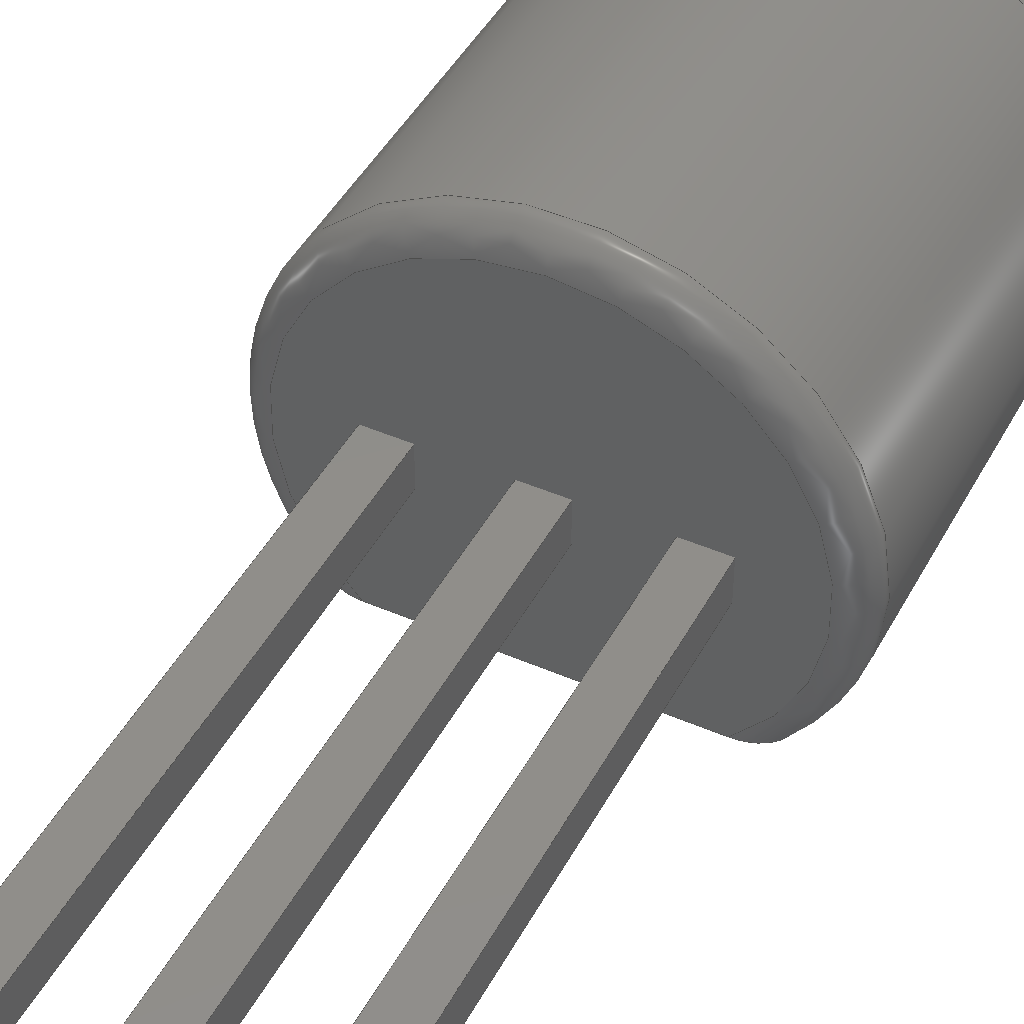
<metadata>
{"format":"step","ext":"step","renderer":"f3d","projection":"perspective","resolution":1024,"background":"white","views":[{"elev":45.0,"azim":-153.2,"up":"+Y"}]}
</metadata>
<code>
ISO-10303-21;
DATA;
#1=APPLICATION_PROTOCOL_DEFINITION('international standard','automotive_design',2000,#2);
#2=APPLICATION_CONTEXT('core data for automotive mechanical design processes');
#3=SHAPE_DEFINITION_REPRESENTATION(#4,#10);
#4=PRODUCT_DEFINITION_SHAPE('','',#5);
#5=PRODUCT_DEFINITION('design','',#6,#9);
#6=PRODUCT_DEFINITION_FORMATION('','',#7);
#7=PRODUCT('Straight','Straight','',(#8));
#8=PRODUCT_CONTEXT('',#2,'mechanical');
#9=PRODUCT_DEFINITION_CONTEXT('part definition',#2,'design');
#10=ADVANCED_BREP_SHAPE_REPRESENTATION('',(#11,#15),#434);
#11=AXIS2_PLACEMENT_3D('',#12,#13,#14);
#12=CARTESIAN_POINT('',(0,0,0));
#13=DIRECTION('',(0,0,1));
#14=DIRECTION('',(1,0,0));
#15=MANIFOLD_SOLID_BREP('',#16);
#16=CLOSED_SHELL('',(#17,#46,#69,#154,#167,#177,#183,#226,#280,#299,#312,#326,#336,#355,#368,#382,#392,#402,#414,#420,#427));
#17=ADVANCED_FACE('',(#18),#44,.F.);
#18=FACE_BOUND('',#19,.F.);
#19=EDGE_LOOP('',(#20,#28,#35,#40));
#20=ORIENTED_EDGE('',*,*,#21,.F.);
#21=EDGE_CURVE('',#22,#24,#26,.T.);
#22=VERTEX_POINT('',#23);
#23=CARTESIAN_POINT('',(-1.495,-0.225,-3));
#24=VERTEX_POINT('',#25);
#25=CARTESIAN_POINT('',(-1.495,-0.225,3));
#26=LINE('',#23,#27);
#27=VECTOR('',#13,1);
#28=ORIENTED_EDGE('',*,*,#29,.T.);
#29=EDGE_CURVE('',#22,#30,#32,.T.);
#30=VERTEX_POINT('',#31);
#31=CARTESIAN_POINT('',(-1.495,0.225,-3));
#32=LINE('',#23,#33);
#33=VECTOR('',#34,1);
#34=DIRECTION('',(0,1,0));
#35=ORIENTED_EDGE('',*,*,#36,.T.);
#36=EDGE_CURVE('',#30,#37,#39,.T.);
#37=VERTEX_POINT('',#38);
#38=CARTESIAN_POINT('',(-1.495,0.225,3));
#39=LINE('',#31,#27);
#40=ORIENTED_EDGE('',*,*,#41,.F.);
#41=EDGE_CURVE('',#24,#37,#42,.T.);
#42=LINE('',#43,#33);
#43=CARTESIAN_POINT('',(-1.495,-0.1125,3));
#44=PLANE('',#45);
#45=AXIS2_PLACEMENT_3D('',#23,#14,#13);
#46=ADVANCED_FACE('',(#47),#67,.F.);
#47=FACE_BOUND('',#48,.F.);
#48=EDGE_LOOP('',(#49,#56,#60,#61));
#49=ORIENTED_EDGE('',*,*,#50,.F.);
#50=EDGE_CURVE('',#51,#53,#55,.T.);
#51=VERTEX_POINT('',#52);
#52=CARTESIAN_POINT('',(-1.045,-0.225,-3));
#53=VERTEX_POINT('',#54);
#54=CARTESIAN_POINT('',(-1.045,-0.225,3));
#55=LINE('',#52,#27);
#56=ORIENTED_EDGE('',*,*,#57,.F.);
#57=EDGE_CURVE('',#22,#51,#58,.T.);
#58=LINE('',#23,#59);
#59=VECTOR('',#14,1);
#60=ORIENTED_EDGE('',*,*,#21,.T.);
#61=ORIENTED_EDGE('',*,*,#62,.F.);
#62=EDGE_CURVE('',#53,#24,#63,.T.);
#63=LINE('',#64,#65);
#64=CARTESIAN_POINT('',(-0.7475,-0.225,3));
#65=VECTOR('',#66,1);
#66=DIRECTION('',(-1,0,0));
#67=PLANE('',#68);
#68=AXIS2_PLACEMENT_3D('',#23,#34,#13);
#69=ADVANCED_FACE('',(#70,#86,#100,#126),#152,.F.);
#70=FACE_BOUND('',#71,.F.);
#71=EDGE_LOOP('',(#72,#82));
#72=ORIENTED_EDGE('',*,*,#73,.T.);
#73=EDGE_CURVE('',#74,#76,#78,.T.);
#74=VERTEX_POINT('',#75);
#75=CARTESIAN_POINT('',(1.53,-1.65,3));
#76=VERTEX_POINT('',#77);
#77=CARTESIAN_POINT('',(-1.53,-1.65,3));
#78=CIRCLE('',#79,2.25);
#79=AXIS2_PLACEMENT_3D('',#80,#13,#81);
#80=CARTESIAN_POINT('',(0,0,3));
#81=DIRECTION('',(0.6799,-0.7333,0));
#82=ORIENTED_EDGE('',*,*,#83,.T.);
#83=EDGE_CURVE('',#76,#74,#84,.T.);
#84=LINE('',#85,#59);
#85=CARTESIAN_POINT('',(-10,-1.65,3));
#86=FACE_BOUND('',#87,.F.);
#87=EDGE_LOOP('',(#88,#89,#90,#96));
#88=ORIENTED_EDGE('',*,*,#62,.T.);
#89=ORIENTED_EDGE('',*,*,#41,.T.);
#90=ORIENTED_EDGE('',*,*,#91,.F.);
#91=EDGE_CURVE('',#92,#37,#94,.T.);
#92=VERTEX_POINT('',#93);
#93=CARTESIAN_POINT('',(-1.045,0.225,3));
#94=LINE('',#95,#65);
#95=CARTESIAN_POINT('',(-0.7475,0.225,3));
#96=ORIENTED_EDGE('',*,*,#97,.F.);
#97=EDGE_CURVE('',#53,#92,#98,.T.);
#98=LINE('',#99,#33);
#99=CARTESIAN_POINT('',(-1.045,-0.1125,3));
#100=FACE_BOUND('',#101,.F.);
#101=EDGE_LOOP('',(#102,#110,#116,#122));
#102=ORIENTED_EDGE('',*,*,#103,.T.);
#103=EDGE_CURVE('',#104,#106,#108,.T.);
#104=VERTEX_POINT('',#105);
#105=CARTESIAN_POINT('',(0.225,-0.225,3));
#106=VERTEX_POINT('',#107);
#107=CARTESIAN_POINT('',(-0.225,-0.225,3));
#108=LINE('',#109,#65);
#109=CARTESIAN_POINT('',(-0.1125,-0.225,3));
#110=ORIENTED_EDGE('',*,*,#111,.T.);
#111=EDGE_CURVE('',#106,#112,#114,.T.);
#112=VERTEX_POINT('',#113);
#113=CARTESIAN_POINT('',(-0.225,0.225,3));
#114=LINE('',#115,#33);
#115=CARTESIAN_POINT('',(-0.225,-0.1125,3));
#116=ORIENTED_EDGE('',*,*,#117,.F.);
#117=EDGE_CURVE('',#118,#112,#120,.T.);
#118=VERTEX_POINT('',#119);
#119=CARTESIAN_POINT('',(0.225,0.225,3));
#120=LINE('',#121,#65);
#121=CARTESIAN_POINT('',(-0.1125,0.225,3));
#122=ORIENTED_EDGE('',*,*,#123,.F.);
#123=EDGE_CURVE('',#104,#118,#124,.T.);
#124=LINE('',#125,#33);
#125=CARTESIAN_POINT('',(0.225,-0.1125,3));
#126=FACE_BOUND('',#127,.F.);
#127=EDGE_LOOP('',(#128,#136,#142,#148));
#128=ORIENTED_EDGE('',*,*,#129,.T.);
#129=EDGE_CURVE('',#130,#132,#134,.T.);
#130=VERTEX_POINT('',#131);
#131=CARTESIAN_POINT('',(1.495,-0.225,3));
#132=VERTEX_POINT('',#133);
#133=CARTESIAN_POINT('',(1.045,-0.225,3));
#134=LINE('',#135,#65);
#135=CARTESIAN_POINT('',(0.5225,-0.225,3));
#136=ORIENTED_EDGE('',*,*,#137,.T.);
#137=EDGE_CURVE('',#132,#138,#140,.T.);
#138=VERTEX_POINT('',#139);
#139=CARTESIAN_POINT('',(1.045,0.225,3));
#140=LINE('',#141,#33);
#141=CARTESIAN_POINT('',(1.045,-0.1125,3));
#142=ORIENTED_EDGE('',*,*,#143,.F.);
#143=EDGE_CURVE('',#144,#138,#146,.T.);
#144=VERTEX_POINT('',#145);
#145=CARTESIAN_POINT('',(1.495,0.225,3));
#146=LINE('',#147,#65);
#147=CARTESIAN_POINT('',(0.5225,0.225,3));
#148=ORIENTED_EDGE('',*,*,#149,.F.);
#149=EDGE_CURVE('',#130,#144,#150,.T.);
#150=LINE('',#151,#33);
#151=CARTESIAN_POINT('',(1.495,-0.1125,3));
#152=PLANE('',#153);
#153=AXIS2_PLACEMENT_3D('',#80,#13,#14);
#154=ADVANCED_FACE('',(#155),#165,.T.);
#155=FACE_BOUND('',#156,.T.);
#156=EDGE_LOOP('',(#157,#162,#35,#90));
#157=ORIENTED_EDGE('',*,*,#158,.F.);
#158=EDGE_CURVE('',#159,#92,#161,.T.);
#159=VERTEX_POINT('',#160);
#160=CARTESIAN_POINT('',(-1.045,0.225,-3));
#161=LINE('',#160,#27);
#162=ORIENTED_EDGE('',*,*,#163,.F.);
#163=EDGE_CURVE('',#30,#159,#164,.T.);
#164=LINE('',#31,#59);
#165=PLANE('',#166);
#166=AXIS2_PLACEMENT_3D('',#31,#34,#13);
#167=ADVANCED_FACE('',(#168),#175,.F.);
#168=FACE_BOUND('',#169,.F.);
#169=EDGE_LOOP('',(#170,#171,#172,#162));
#170=ORIENTED_EDGE('',*,*,#29,.F.);
#171=ORIENTED_EDGE('',*,*,#57,.T.);
#172=ORIENTED_EDGE('',*,*,#173,.T.);
#173=EDGE_CURVE('',#51,#159,#174,.T.);
#174=LINE('',#52,#33);
#175=PLANE('',#176);
#176=AXIS2_PLACEMENT_3D('',#23,#13,#14);
#177=ADVANCED_FACE('',(#178),#181,.T.);
#178=FACE_BOUND('',#179,.T.);
#179=EDGE_LOOP('',(#49,#172,#180,#96));
#180=ORIENTED_EDGE('',*,*,#158,.T.);
#181=PLANE('',#182);
#182=AXIS2_PLACEMENT_3D('',#52,#14,#13);
#183=ADVANCED_FACE('',(#184),#223,.T.);
#184=FACE_BOUND('',#185,.F.);
#185=EDGE_LOOP('',(#186,#196,#209,#210));
#186=ORIENTED_EDGE('',*,*,#187,.T.);
#187=EDGE_CURVE('',#188,#190,#192,.T.);
#188=VERTEX_POINT('',#189);
#189=CARTESIAN_POINT('',(1.944,-1.65,3.3));
#190=VERTEX_POINT('',#191);
#191=CARTESIAN_POINT('',(-1.944,-1.65,3.3));
#192=CIRCLE('',#193,2.55);
#193=AXIS2_PLACEMENT_3D('',#194,#13,#195);
#194=CARTESIAN_POINT('',(0,0,3.3));
#195=DIRECTION('',(0.7624,-0.6471,0));
#196=ORIENTED_EDGE('',*,*,#197,.T.);
#197=EDGE_CURVE('',#190,#76,#198,.T.);
#198=B_SPLINE_CURVE_WITH_KNOTS('',6,(#191,#199,#200,#201,#202,#203,#204,#205,#206,#207,#208,#77),.UNSPECIFIED.,.F.,.F.,(7,5,7),(0,0.4939,1),.UNSPECIFIED.);
#199=CARTESIAN_POINT('',(-1.944,-1.65,3.26));
#200=CARTESIAN_POINT('',(-1.936,-1.65,3.221));
#201=CARTESIAN_POINT('',(-1.919,-1.65,3.182));
#202=CARTESIAN_POINT('',(-1.895,-1.65,3.147));
#203=CARTESIAN_POINT('',(-1.864,-1.65,3.115));
#204=CARTESIAN_POINT('',(-1.789,-1.65,3.059));
#205=CARTESIAN_POINT('',(-1.744,-1.65,3.036));
#206=CARTESIAN_POINT('',(-1.695,-1.65,3.018));
#207=CARTESIAN_POINT('',(-1.642,-1.65,3.006));
#208=CARTESIAN_POINT('',(-1.586,-1.65,3));
#209=ORIENTED_EDGE('',*,*,#73,.F.);
#210=ORIENTED_EDGE('',*,*,#211,.F.);
#211=EDGE_CURVE('',#188,#74,#212,.T.);
#212=B_SPLINE_CURVE_WITH_KNOTS('',6,(#189,#213,#214,#215,#216,#217,#218,#219,#220,#221,#222,#75),.UNSPECIFIED.,.F.,.F.,(7,5,7),(0,0.4939,1),.UNSPECIFIED.);
#213=CARTESIAN_POINT('',(1.944,-1.65,3.26));
#214=CARTESIAN_POINT('',(1.936,-1.65,3.221));
#215=CARTESIAN_POINT('',(1.919,-1.65,3.182));
#216=CARTESIAN_POINT('',(1.895,-1.65,3.147));
#217=CARTESIAN_POINT('',(1.864,-1.65,3.115));
#218=CARTESIAN_POINT('',(1.789,-1.65,3.059));
#219=CARTESIAN_POINT('',(1.744,-1.65,3.036));
#220=CARTESIAN_POINT('',(1.695,-1.65,3.018));
#221=CARTESIAN_POINT('',(1.642,-1.65,3.006));
#222=CARTESIAN_POINT('',(1.586,-1.65,3));
#223=TOROIDAL_SURFACE('',#224,2.25,0.3);
#224=AXIS2_PLACEMENT_3D('',#194,#225,#14);
#225=DIRECTION('',(0,0,-1));
#226=ADVANCED_FACE('',(#227),#278,.F.);
#227=FACE_BOUND('',#228,.F.);
#228=EDGE_LOOP('',(#229,#230,#231,#237,#252,#258,#273,#277));
#229=ORIENTED_EDGE('',*,*,#83,.F.);
#230=ORIENTED_EDGE('',*,*,#197,.F.);
#231=ORIENTED_EDGE('',*,*,#232,.T.);
#232=EDGE_CURVE('',#190,#233,#235,.T.);
#233=VERTEX_POINT('',#234);
#234=CARTESIAN_POINT('',(-1.944,-1.65,7.7));
#235=LINE('',#236,#27);
#236=CARTESIAN_POINT('',(-1.944,-1.65,3));
#237=ORIENTED_EDGE('',*,*,#238,.T.);
#238=EDGE_CURVE('',#233,#239,#241,.T.);
#239=VERTEX_POINT('',#240);
#240=CARTESIAN_POINT('',(-1.53,-1.65,8));
#241=B_SPLINE_CURVE_WITH_KNOTS('',6,(#234,#242,#243,#244,#245,#246,#247,#248,#249,#250,#251,#240),.UNSPECIFIED.,.F.,.F.,(7,5,7),(0,0.4939,1),.UNSPECIFIED.);
#242=CARTESIAN_POINT('',(-1.944,-1.65,7.74));
#243=CARTESIAN_POINT('',(-1.936,-1.65,7.779));
#244=CARTESIAN_POINT('',(-1.919,-1.65,7.818));
#245=CARTESIAN_POINT('',(-1.895,-1.65,7.853));
#246=CARTESIAN_POINT('',(-1.864,-1.65,7.885));
#247=CARTESIAN_POINT('',(-1.789,-1.65,7.941));
#248=CARTESIAN_POINT('',(-1.744,-1.65,7.964));
#249=CARTESIAN_POINT('',(-1.695,-1.65,7.982));
#250=CARTESIAN_POINT('',(-1.642,-1.65,7.994));
#251=CARTESIAN_POINT('',(-1.586,-1.65,8));
#252=ORIENTED_EDGE('',*,*,#253,.F.);
#253=EDGE_CURVE('',#254,#239,#256,.T.);
#254=VERTEX_POINT('',#255);
#255=CARTESIAN_POINT('',(1.53,-1.65,8));
#256=LINE('',#257,#65);
#257=CARTESIAN_POINT('',(-5,-1.65,8));
#258=ORIENTED_EDGE('',*,*,#259,.F.);
#259=EDGE_CURVE('',#260,#254,#262,.T.);
#260=VERTEX_POINT('',#261);
#261=CARTESIAN_POINT('',(1.944,-1.65,7.7));
#262=B_SPLINE_CURVE_WITH_KNOTS('',6,(#261,#263,#264,#265,#266,#267,#268,#269,#270,#271,#272,#255),.UNSPECIFIED.,.F.,.F.,(7,5,7),(0,0.4939,1),.UNSPECIFIED.);
#263=CARTESIAN_POINT('',(1.944,-1.65,7.74));
#264=CARTESIAN_POINT('',(1.936,-1.65,7.779));
#265=CARTESIAN_POINT('',(1.919,-1.65,7.818));
#266=CARTESIAN_POINT('',(1.895,-1.65,7.853));
#267=CARTESIAN_POINT('',(1.864,-1.65,7.885));
#268=CARTESIAN_POINT('',(1.789,-1.65,7.941));
#269=CARTESIAN_POINT('',(1.744,-1.65,7.964));
#270=CARTESIAN_POINT('',(1.695,-1.65,7.982));
#271=CARTESIAN_POINT('',(1.642,-1.65,7.994));
#272=CARTESIAN_POINT('',(1.586,-1.65,8));
#273=ORIENTED_EDGE('',*,*,#274,.F.);
#274=EDGE_CURVE('',#188,#260,#275,.T.);
#275=LINE('',#276,#27);
#276=CARTESIAN_POINT('',(1.944,-1.65,3));
#277=ORIENTED_EDGE('',*,*,#211,.T.);
#278=PLANE('',#279);
#279=AXIS2_PLACEMENT_3D('',#85,#34,#13);
#280=ADVANCED_FACE('',(#281),#297,.F.);
#281=FACE_BOUND('',#282,.F.);
#282=EDGE_LOOP('',(#283,#288,#293,#296));
#283=ORIENTED_EDGE('',*,*,#284,.F.);
#284=EDGE_CURVE('',#285,#104,#287,.T.);
#285=VERTEX_POINT('',#286);
#286=CARTESIAN_POINT('',(0.225,-0.225,-3));
#287=LINE('',#286,#27);
#288=ORIENTED_EDGE('',*,*,#289,.F.);
#289=EDGE_CURVE('',#290,#285,#292,.T.);
#290=VERTEX_POINT('',#291);
#291=CARTESIAN_POINT('',(-0.225,-0.225,-3));
#292=LINE('',#291,#59);
#293=ORIENTED_EDGE('',*,*,#294,.T.);
#294=EDGE_CURVE('',#290,#106,#295,.T.);
#295=LINE('',#291,#27);
#296=ORIENTED_EDGE('',*,*,#103,.F.);
#297=PLANE('',#298);
#298=AXIS2_PLACEMENT_3D('',#291,#34,#13);
#299=ADVANCED_FACE('',(#300),#310,.T.);
#300=FACE_BOUND('',#301,.T.);
#301=EDGE_LOOP('',(#283,#302,#307,#122));
#302=ORIENTED_EDGE('',*,*,#303,.T.);
#303=EDGE_CURVE('',#285,#304,#306,.T.);
#304=VERTEX_POINT('',#305);
#305=CARTESIAN_POINT('',(0.225,0.225,-3));
#306=LINE('',#286,#33);
#307=ORIENTED_EDGE('',*,*,#308,.T.);
#308=EDGE_CURVE('',#304,#118,#309,.T.);
#309=LINE('',#305,#27);
#310=PLANE('',#311);
#311=AXIS2_PLACEMENT_3D('',#286,#14,#13);
#312=ADVANCED_FACE('',(#313),#324,.T.);
#313=FACE_BOUND('',#314,.T.);
#314=EDGE_LOOP('',(#315,#316,#321,#116));
#315=ORIENTED_EDGE('',*,*,#308,.F.);
#316=ORIENTED_EDGE('',*,*,#317,.F.);
#317=EDGE_CURVE('',#318,#304,#320,.T.);
#318=VERTEX_POINT('',#319);
#319=CARTESIAN_POINT('',(-0.225,0.225,-3));
#320=LINE('',#319,#59);
#321=ORIENTED_EDGE('',*,*,#322,.T.);
#322=EDGE_CURVE('',#318,#112,#323,.T.);
#323=LINE('',#319,#27);
#324=PLANE('',#325);
#325=AXIS2_PLACEMENT_3D('',#319,#34,#13);
#326=ADVANCED_FACE('',(#327),#334,.F.);
#327=FACE_BOUND('',#328,.F.);
#328=EDGE_LOOP('',(#329,#330,#321,#333));
#329=ORIENTED_EDGE('',*,*,#294,.F.);
#330=ORIENTED_EDGE('',*,*,#331,.T.);
#331=EDGE_CURVE('',#290,#318,#332,.T.);
#332=LINE('',#291,#33);
#333=ORIENTED_EDGE('',*,*,#111,.F.);
#334=PLANE('',#335);
#335=AXIS2_PLACEMENT_3D('',#291,#14,#13);
#336=ADVANCED_FACE('',(#337),#353,.F.);
#337=FACE_BOUND('',#338,.F.);
#338=EDGE_LOOP('',(#339,#344,#349,#352));
#339=ORIENTED_EDGE('',*,*,#340,.F.);
#340=EDGE_CURVE('',#341,#130,#343,.T.);
#341=VERTEX_POINT('',#342);
#342=CARTESIAN_POINT('',(1.495,-0.225,-3));
#343=LINE('',#342,#27);
#344=ORIENTED_EDGE('',*,*,#345,.F.);
#345=EDGE_CURVE('',#346,#341,#348,.T.);
#346=VERTEX_POINT('',#347);
#347=CARTESIAN_POINT('',(1.045,-0.225,-3));
#348=LINE('',#347,#59);
#349=ORIENTED_EDGE('',*,*,#350,.T.);
#350=EDGE_CURVE('',#346,#132,#351,.T.);
#351=LINE('',#347,#27);
#352=ORIENTED_EDGE('',*,*,#129,.F.);
#353=PLANE('',#354);
#354=AXIS2_PLACEMENT_3D('',#347,#34,#13);
#355=ADVANCED_FACE('',(#356),#366,.T.);
#356=FACE_BOUND('',#357,.T.);
#357=EDGE_LOOP('',(#339,#358,#363,#148));
#358=ORIENTED_EDGE('',*,*,#359,.T.);
#359=EDGE_CURVE('',#341,#360,#362,.T.);
#360=VERTEX_POINT('',#361);
#361=CARTESIAN_POINT('',(1.495,0.225,-3));
#362=LINE('',#342,#33);
#363=ORIENTED_EDGE('',*,*,#364,.T.);
#364=EDGE_CURVE('',#360,#144,#365,.T.);
#365=LINE('',#361,#27);
#366=PLANE('',#367);
#367=AXIS2_PLACEMENT_3D('',#342,#14,#13);
#368=ADVANCED_FACE('',(#369),#380,.T.);
#369=FACE_BOUND('',#370,.T.);
#370=EDGE_LOOP('',(#371,#372,#377,#142));
#371=ORIENTED_EDGE('',*,*,#364,.F.);
#372=ORIENTED_EDGE('',*,*,#373,.F.);
#373=EDGE_CURVE('',#374,#360,#376,.T.);
#374=VERTEX_POINT('',#375);
#375=CARTESIAN_POINT('',(1.045,0.225,-3));
#376=LINE('',#375,#59);
#377=ORIENTED_EDGE('',*,*,#378,.T.);
#378=EDGE_CURVE('',#374,#138,#379,.T.);
#379=LINE('',#375,#27);
#380=PLANE('',#381);
#381=AXIS2_PLACEMENT_3D('',#375,#34,#13);
#382=ADVANCED_FACE('',(#383),#390,.F.);
#383=FACE_BOUND('',#384,.F.);
#384=EDGE_LOOP('',(#385,#386,#377,#389));
#385=ORIENTED_EDGE('',*,*,#350,.F.);
#386=ORIENTED_EDGE('',*,*,#387,.T.);
#387=EDGE_CURVE('',#346,#374,#388,.T.);
#388=LINE('',#347,#33);
#389=ORIENTED_EDGE('',*,*,#137,.F.);
#390=PLANE('',#391);
#391=AXIS2_PLACEMENT_3D('',#347,#14,#13);
#392=ADVANCED_FACE('',(#393),#401,.T.);
#393=FACE_BOUND('',#394,.T.);
#394=EDGE_LOOP('',(#186,#231,#395,#273));
#395=ORIENTED_EDGE('',*,*,#396,.T.);
#396=EDGE_CURVE('',#233,#260,#397,.T.);
#397=CIRCLE('',#398,2.55);
#398=AXIS2_PLACEMENT_3D('',#399,#225,#400);
#399=CARTESIAN_POINT('',(0,0,7.7));
#400=DIRECTION('',(-0.7624,-0.6471,0));
#401=CYLINDRICAL_SURFACE('',#153,2.55);
#402=ADVANCED_FACE('',(#403),#412,.T.);
#403=FACE_BOUND('',#404,.T.);
#404=EDGE_LOOP('',(#405,#237,#406,#258));
#405=ORIENTED_EDGE('',*,*,#396,.F.);
#406=ORIENTED_EDGE('',*,*,#407,.T.);
#407=EDGE_CURVE('',#239,#254,#408,.T.);
#408=CIRCLE('',#409,2.25);
#409=AXIS2_PLACEMENT_3D('',#410,#225,#411);
#410=CARTESIAN_POINT('',(0,0,8));
#411=DIRECTION('',(-0.6799,-0.7333,0));
#412=TOROIDAL_SURFACE('',#413,2.25,0.3);
#413=AXIS2_PLACEMENT_3D('',#399,#13,#14);
#414=ADVANCED_FACE('',(#415),#418,.T.);
#415=FACE_BOUND('',#416,.T.);
#416=EDGE_LOOP('',(#252,#417));
#417=ORIENTED_EDGE('',*,*,#407,.F.);
#418=PLANE('',#419);
#419=AXIS2_PLACEMENT_3D('',#410,#13,#14);
#420=ADVANCED_FACE('',(#421),#425,.F.);
#421=FACE_BOUND('',#422,.F.);
#422=EDGE_LOOP('',(#423,#424,#302,#316));
#423=ORIENTED_EDGE('',*,*,#331,.F.);
#424=ORIENTED_EDGE('',*,*,#289,.T.);
#425=PLANE('',#426);
#426=AXIS2_PLACEMENT_3D('',#291,#13,#14);
#427=ADVANCED_FACE('',(#428),#432,.F.);
#428=FACE_BOUND('',#429,.F.);
#429=EDGE_LOOP('',(#430,#431,#358,#372));
#430=ORIENTED_EDGE('',*,*,#387,.F.);
#431=ORIENTED_EDGE('',*,*,#345,.T.);
#432=PLANE('',#433);
#433=AXIS2_PLACEMENT_3D('',#347,#13,#14);
#434=( GEOMETRIC_REPRESENTATION_CONTEXT(3)GLOBAL_UNCERTAINTY_ASSIGNED_CONTEXT((#438)) GLOBAL_UNIT_ASSIGNED_CONTEXT((#435,#436,#437)) REPRESENTATION_CONTEXT('Context #1','3D Context with UNIT and UNCERTAINTY') );
#435=( LENGTH_UNIT() NAMED_UNIT(*) SI_UNIT(.MILLI.,.METRE.) );
#436=( NAMED_UNIT(*) PLANE_ANGLE_UNIT() SI_UNIT($,.RADIAN.) );
#437=( NAMED_UNIT(*) SI_UNIT($,.STERADIAN.) SOLID_ANGLE_UNIT() );
#438=UNCERTAINTY_MEASURE_WITH_UNIT(LENGTH_MEASURE(2e-07),#435,'distance_accuracy_value','confusion accuracy');
#439=PRODUCT_RELATED_PRODUCT_CATEGORY('part',$,(#7));
#440=MECHANICAL_DESIGN_GEOMETRIC_PRESENTATION_REPRESENTATION('',(#441,#451,#452,#453,#454,#463,#464,#465,#466,#467,#468,#469,#470,#471,#472,#473,#474,#475,#476,#477,#478,#479,#480,#481,#482,#483,#484,#485,#486,#487,#488,#489,#490),#434);
#441=STYLED_ITEM('color',(#442),#17);
#442=PRESENTATION_STYLE_ASSIGNMENT((#443,#449));
#443=SURFACE_STYLE_USAGE(.BOTH.,#444);
#444=SURFACE_SIDE_STYLE('',(#445));
#445=SURFACE_STYLE_FILL_AREA(#446);
#446=FILL_AREA_STYLE('',(#447));
#447=FILL_AREA_STYLE_COLOUR('',#448);
#448=COLOUR_RGB('',0.8627,0.8627,0.8627);
#449=CURVE_STYLE('',#450,POSITIVE_LENGTH_MEASURE(0.1),#448);
#450=DRAUGHTING_PRE_DEFINED_CURVE_FONT('continuous');
#451=OVER_RIDING_STYLED_ITEM('overriding color',(#442),#41,#441);
#452=STYLED_ITEM('color',(#442),#46);
#453=OVER_RIDING_STYLED_ITEM('overriding color',(#442),#62,#452);
#454=STYLED_ITEM('color',(#455),#69);
#455=PRESENTATION_STYLE_ASSIGNMENT((#456,#462));
#456=SURFACE_STYLE_USAGE(.BOTH.,#457);
#457=SURFACE_SIDE_STYLE('',(#458));
#458=SURFACE_STYLE_FILL_AREA(#459);
#459=FILL_AREA_STYLE('',(#460));
#460=FILL_AREA_STYLE_COLOUR('',#461);
#461=COLOUR_RGB('',0.1608,0.1608,0.1608);
#462=CURVE_STYLE('',#450,POSITIVE_LENGTH_MEASURE(0.1),#461);
#463=OVER_RIDING_STYLED_ITEM('overriding color',(#442),#97,#454);
#464=OVER_RIDING_STYLED_ITEM('overriding color',(#442),#91,#454);
#465=OVER_RIDING_STYLED_ITEM('overriding color',(#442),#103,#454);
#466=OVER_RIDING_STYLED_ITEM('overriding color',(#442),#123,#454);
#467=OVER_RIDING_STYLED_ITEM('overriding color',(#442),#117,#454);
#468=OVER_RIDING_STYLED_ITEM('overriding color',(#442),#111,#454);
#469=OVER_RIDING_STYLED_ITEM('overriding color',(#442),#129,#454);
#470=OVER_RIDING_STYLED_ITEM('overriding color',(#442),#149,#454);
#471=OVER_RIDING_STYLED_ITEM('overriding color',(#442),#143,#454);
#472=OVER_RIDING_STYLED_ITEM('overriding color',(#442),#137,#454);
#473=STYLED_ITEM('color',(#442),#154);
#474=STYLED_ITEM('color',(#442),#167);
#475=STYLED_ITEM('color',(#442),#177);
#476=STYLED_ITEM('color',(#455),#183);
#477=STYLED_ITEM('color',(#455),#226);
#478=STYLED_ITEM('color',(#442),#280);
#479=STYLED_ITEM('color',(#442),#299);
#480=STYLED_ITEM('color',(#442),#312);
#481=STYLED_ITEM('color',(#442),#326);
#482=STYLED_ITEM('color',(#442),#336);
#483=STYLED_ITEM('color',(#442),#355);
#484=STYLED_ITEM('color',(#442),#368);
#485=STYLED_ITEM('color',(#442),#382);
#486=STYLED_ITEM('color',(#455),#392);
#487=STYLED_ITEM('color',(#455),#402);
#488=STYLED_ITEM('color',(#455),#414);
#489=STYLED_ITEM('color',(#442),#420);
#490=STYLED_ITEM('color',(#442),#427);
ENDSEC;
END-ISO-10303-21;

</code>
